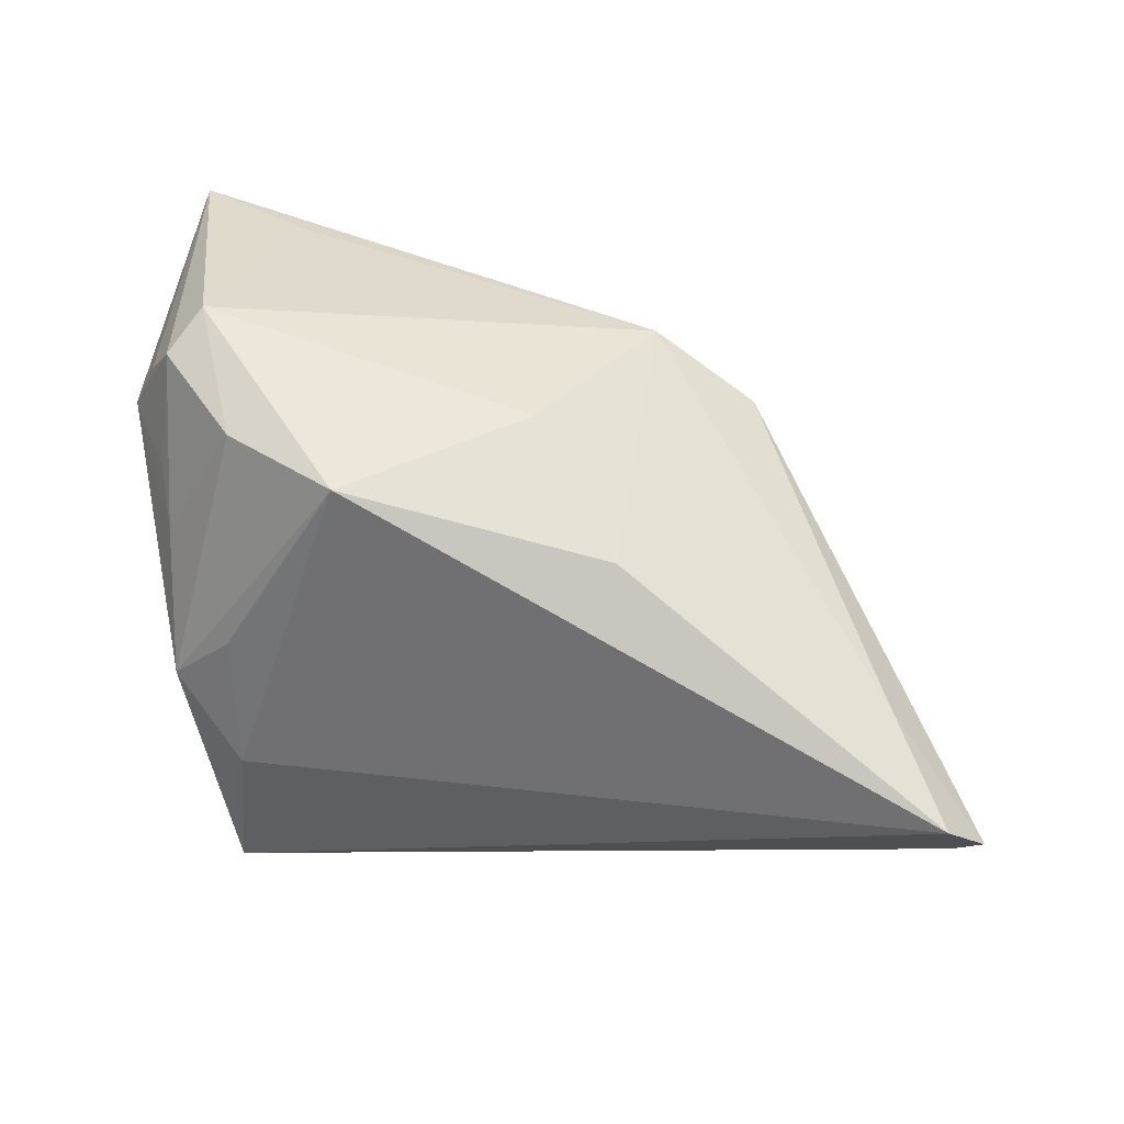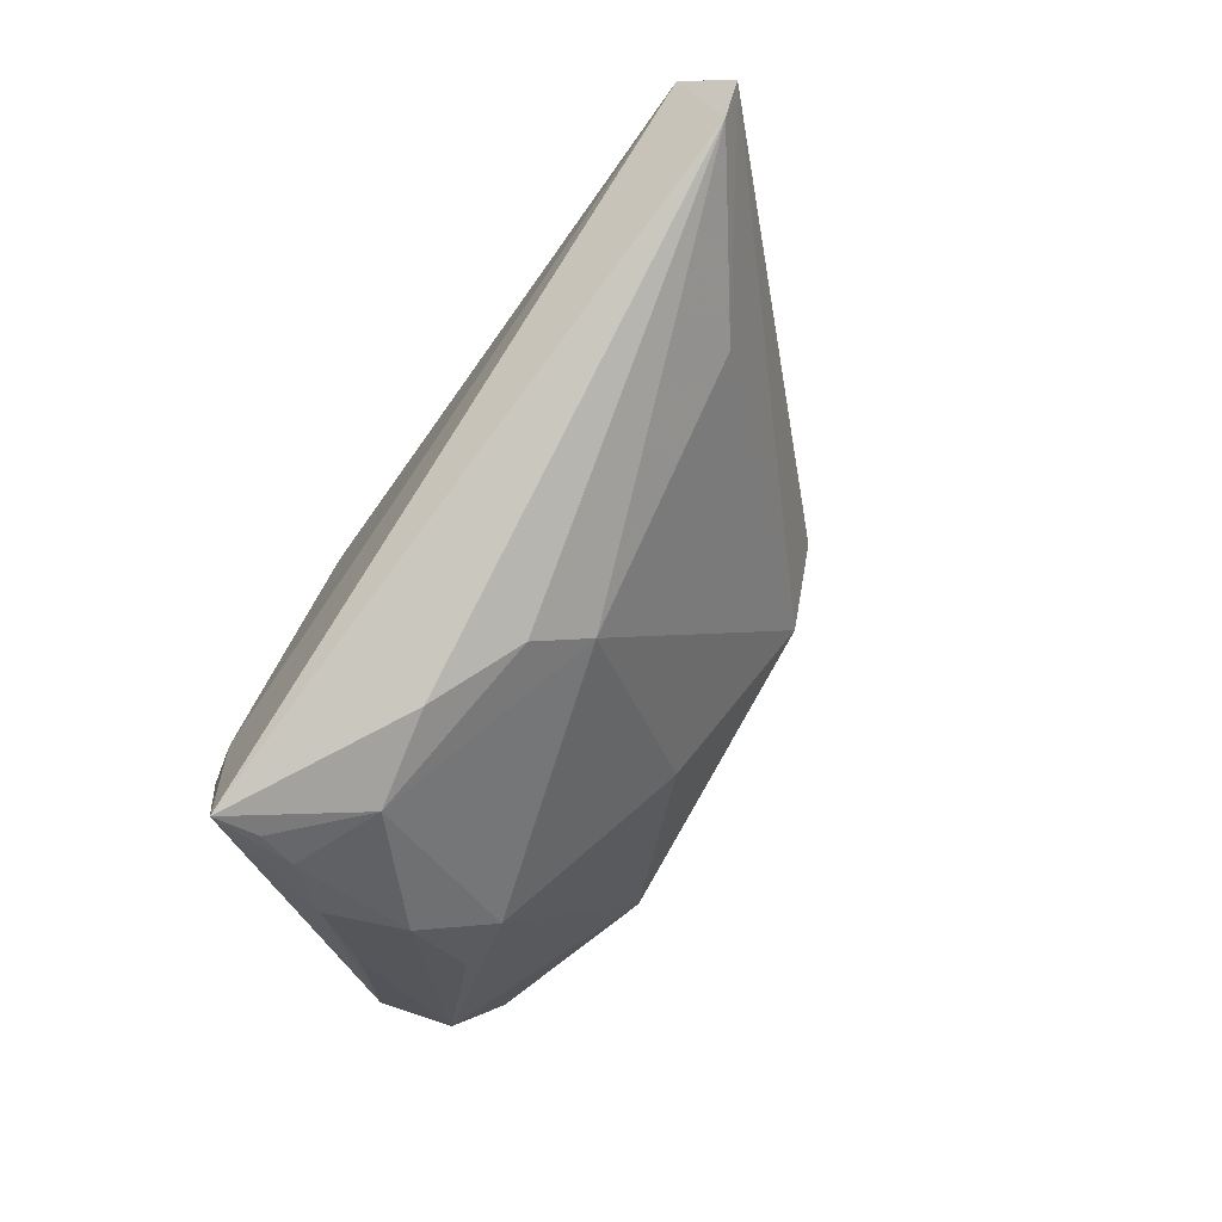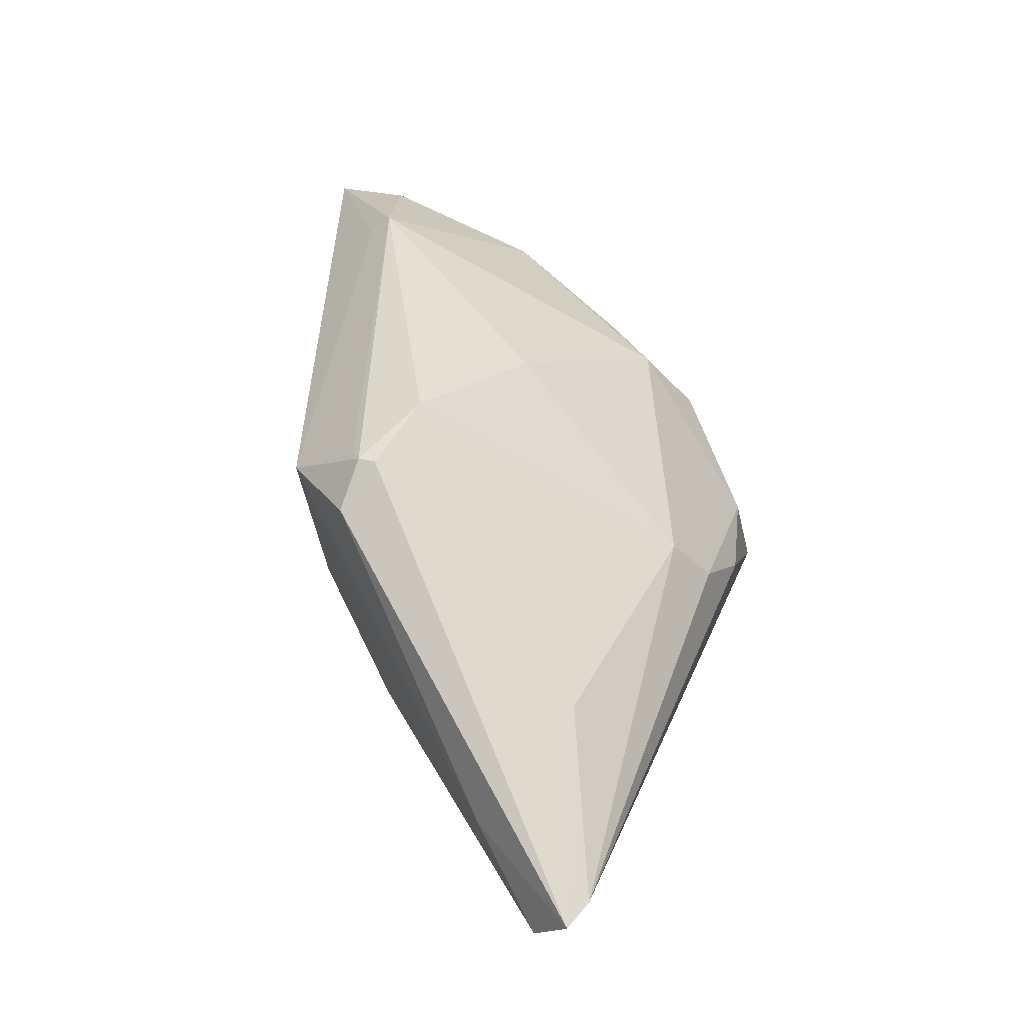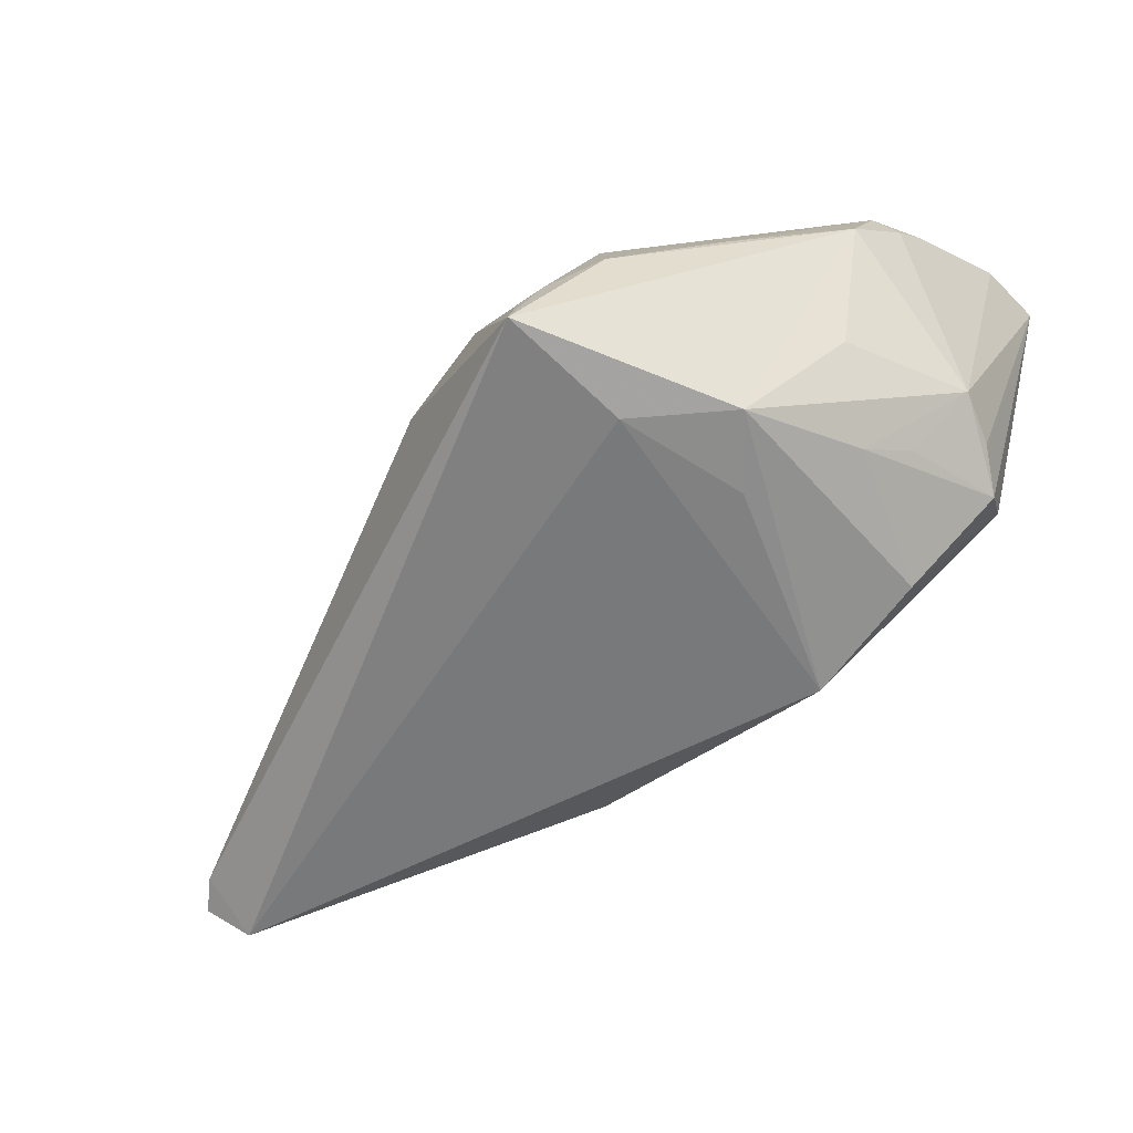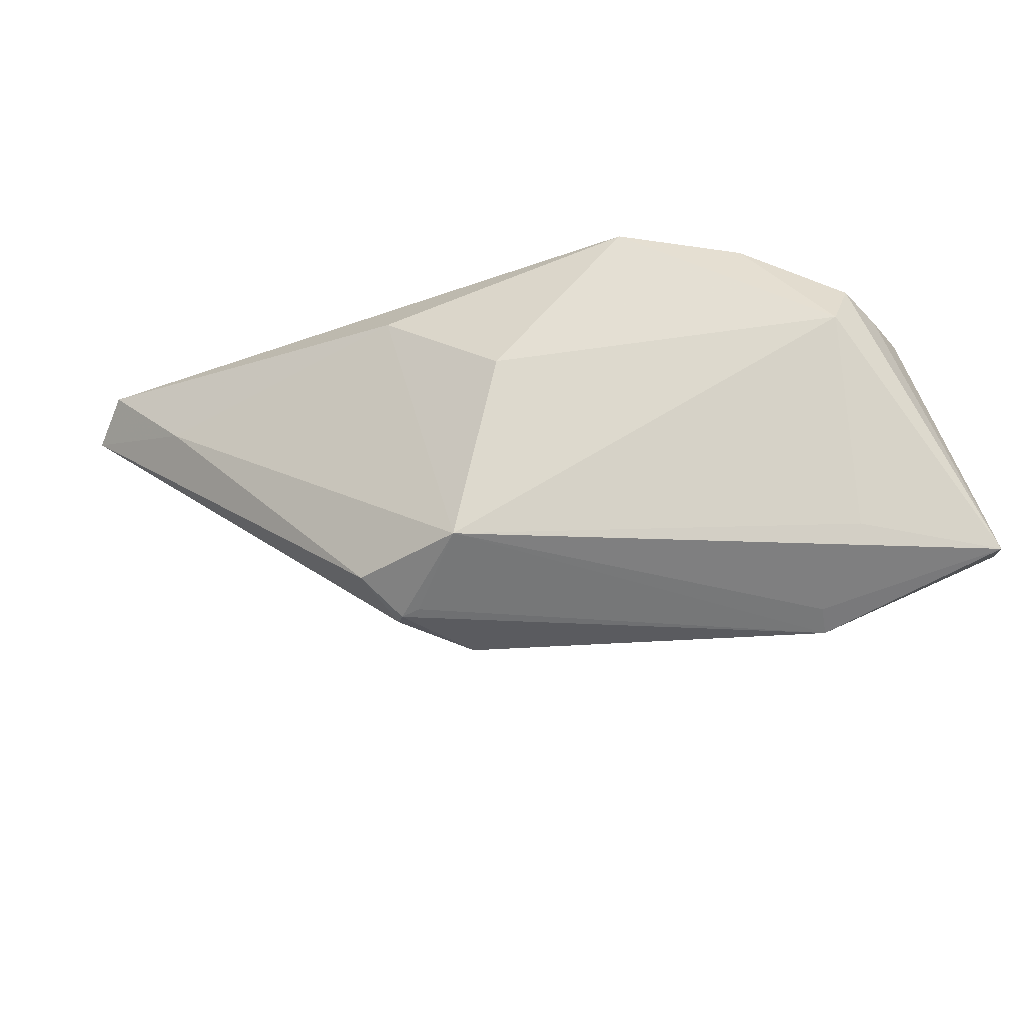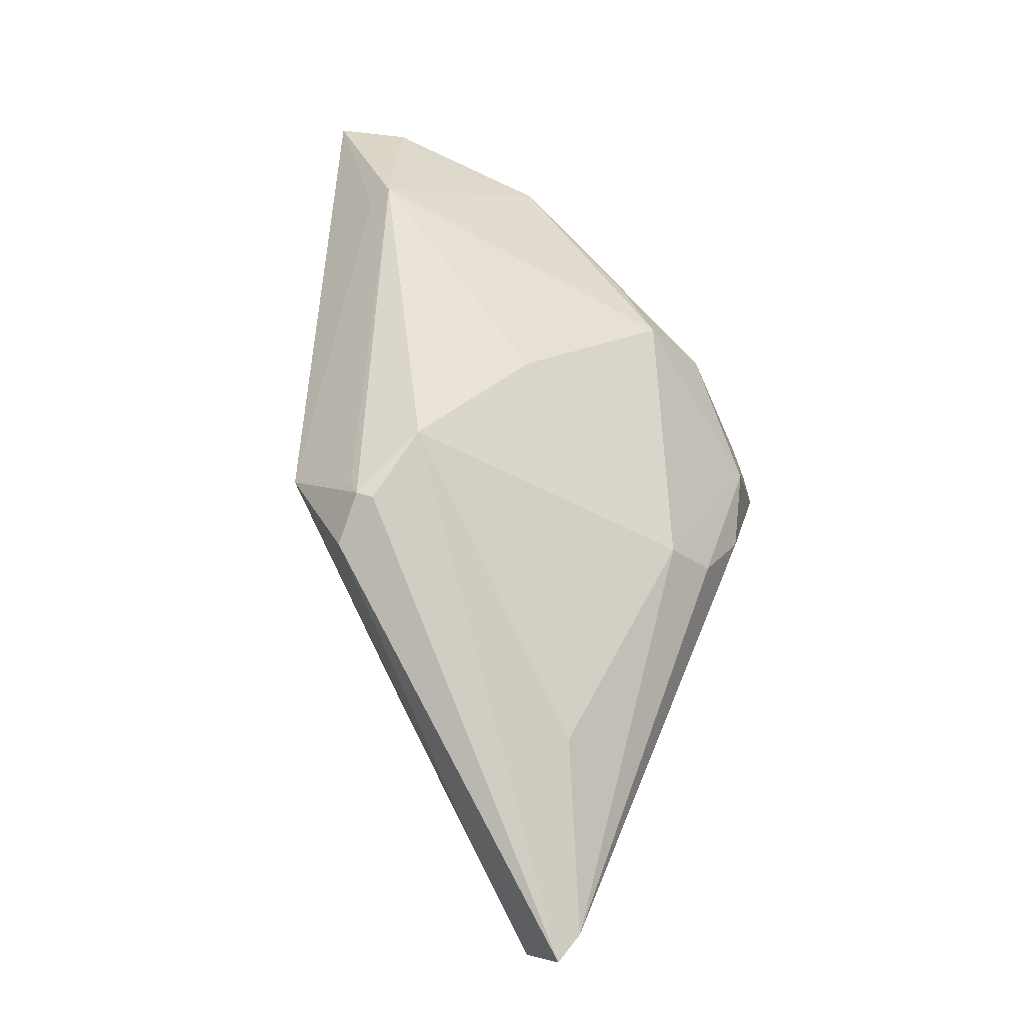
<metadata>
{"format":"obj","ext":"obj","renderer":"f3d","projection":"perspective","resolution":1024,"background":"white","views":[{"elev":31.8,"azim":-163.5,"up":"+Y"},{"elev":-75.8,"azim":-124.5,"up":"+Y"},{"elev":32.2,"azim":-82.9,"up":"+Z"},{"elev":-57.7,"azim":52.8,"up":"+Z"},{"elev":72.7,"azim":-8.6,"up":"+Y"},{"elev":44.4,"azim":-82.1,"up":"+Z"}]}
</metadata>
<code>
v 0.05692 0.02489 0.02221
v 0.05692 0.007436 0.01093
v 0.01843 0.02292 -0.02818
v 0.03471 0.02271 0.02818
v 0.03316 -0.0008219 -0.02769
v 0.0484 0.02501 -0.01031
v 0.02455 -0.03157 -0.01199
v 0.04285 0.009083 -0.02073
v 0.03325 0.02473 -0.02271
v -0.01318 0.01595 -0.02325
v -0.05312 -0.01616 -0.02223
v 0.04722 -0.01301 -0.002173
v 0.03364 -0.03229 -0.02089
v 0.03448 0.02531 0.02578
v 0.01177 -0.0005231 0.01737
v -0.0171 0.01573 0.01717
v 0.03424 -0.03375 -0.02646
v -0.01432 0.01918 0.01679
v 0.04158 -0.01087 0.008481
v 0.03703 -0.02319 -0.0009809
v -0.05318 -0.009379 -0.02818
v 0.05174 0.01928 -0.008819
v -0.001456 -0.02292 -0.002879
v -0.01656 0.01797 0.01713
v 0.05569 0.0004375 0.004739
v 0.03966 0.03265 0.01774
v 0.05678 0.01153 0.01529
v -0.008196 0.01118 0.02112
v 0.03246 -0.01756 -0.02818
v 0.05531 0.03375 0.02364
v 0.05248 0.01859 0.02098
v -0.0002108 0.02669 -0.0118
v -0.03338 -0.01212 -0.007481
v 0.00173 -0.02797 -0.009267
v 0.05525 0.004942 0.01433
v -0.008815 0.02831 0.01033
v -0.04462 -0.001203 -0.01836
v -0.02098 0.01975 0.01182
v 0.04089 -0.007028 -0.02662
v 0.01249 -0.03171 -0.01463
v 0.04176 0.03342 -0.008714
v 0.04481 0.01539 -0.01709
v 0.04905 0.00225 -0.01216
v 0.03522 -0.03008 -0.0162
v 0.04011 -0.02501 -0.01043
v 0.03304 -0.01655 0.007944
v -0.05692 -0.01386 -0.02327
v 0.04468 0.02901 -0.01344
f 21 10 3
f 3 29 21
f 21 29 17
f 32 41 3
f 36 41 32
f 3 10 32
f 32 10 36
f 17 29 39
f 46 7 20
f 33 28 47
f 36 10 37
f 10 21 37
f 37 38 36
f 37 21 47
f 47 38 37
f 26 41 36
f 36 30 26
f 26 30 41
f 28 15 4
f 1 30 4
f 4 15 46
f 46 35 4
f 5 29 3
f 3 39 5
f 5 39 29
f 3 41 9
f 9 39 3
f 17 7 40
f 40 7 34
f 19 35 46
f 46 20 19
f 19 20 35
f 44 20 7
f 17 45 44
f 44 45 20
f 11 33 47
f 11 40 34
f 17 40 11
f 47 21 11
f 11 21 17
f 28 33 23
f 23 15 28
f 23 11 34
f 33 11 23
f 46 15 23
f 23 7 46
f 34 7 23
f 14 30 36
f 36 4 14
f 14 4 30
f 28 4 24
f 36 38 24
f 31 35 1
f 1 4 31
f 31 4 35
f 48 9 41
f 41 30 48
f 25 45 17
f 17 39 25
f 39 43 25
f 35 20 12
f 20 45 12
f 12 25 35
f 45 25 12
f 13 7 17
f 17 44 13
f 13 44 7
f 47 28 16
f 28 24 16
f 16 38 47
f 16 24 38
f 18 4 36
f 36 24 18
f 18 24 4
f 39 9 8
f 9 48 8
f 35 25 2
f 22 43 39
f 39 8 22
f 22 25 43
f 22 2 25
f 22 30 1
f 1 2 22
f 1 35 27
f 27 2 1
f 35 2 27
f 42 8 48
f 48 22 42
f 42 22 8
f 6 48 30
f 30 22 6
f 6 22 48

</code>
